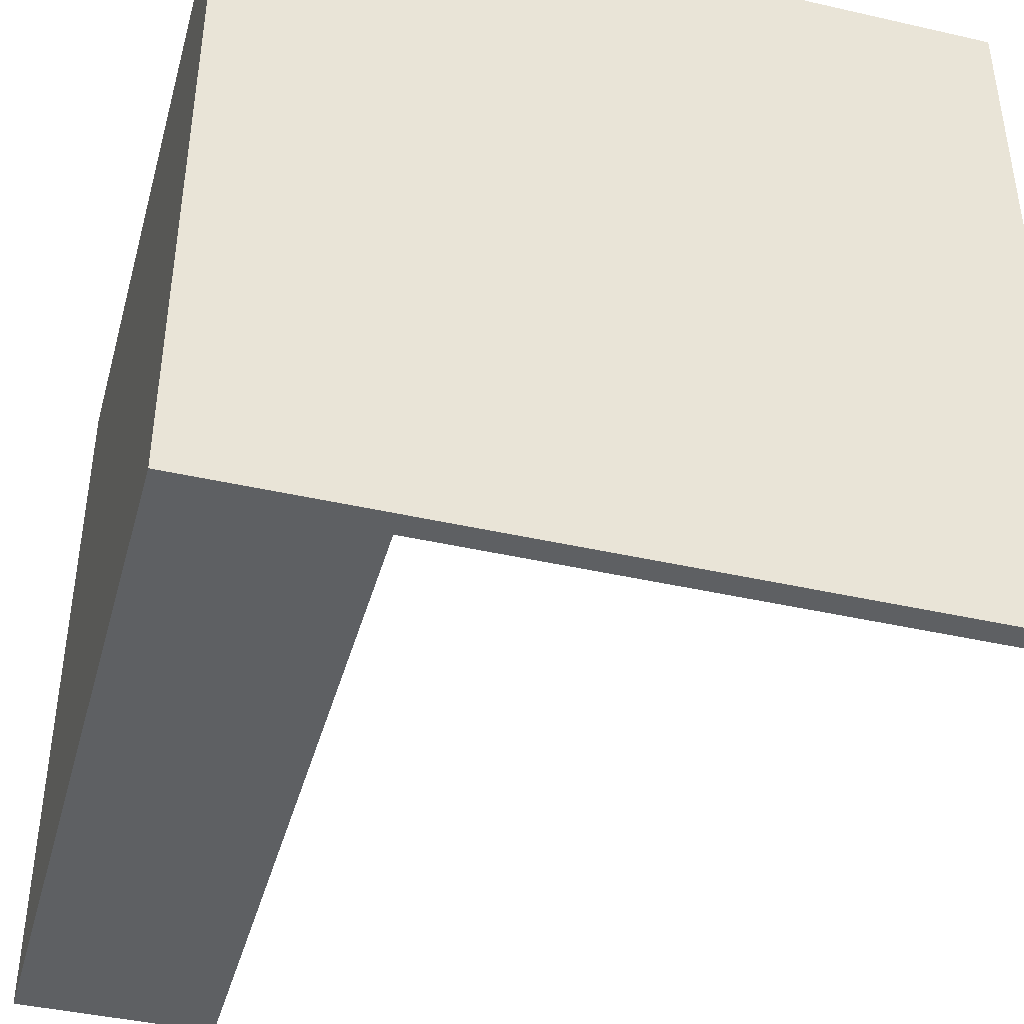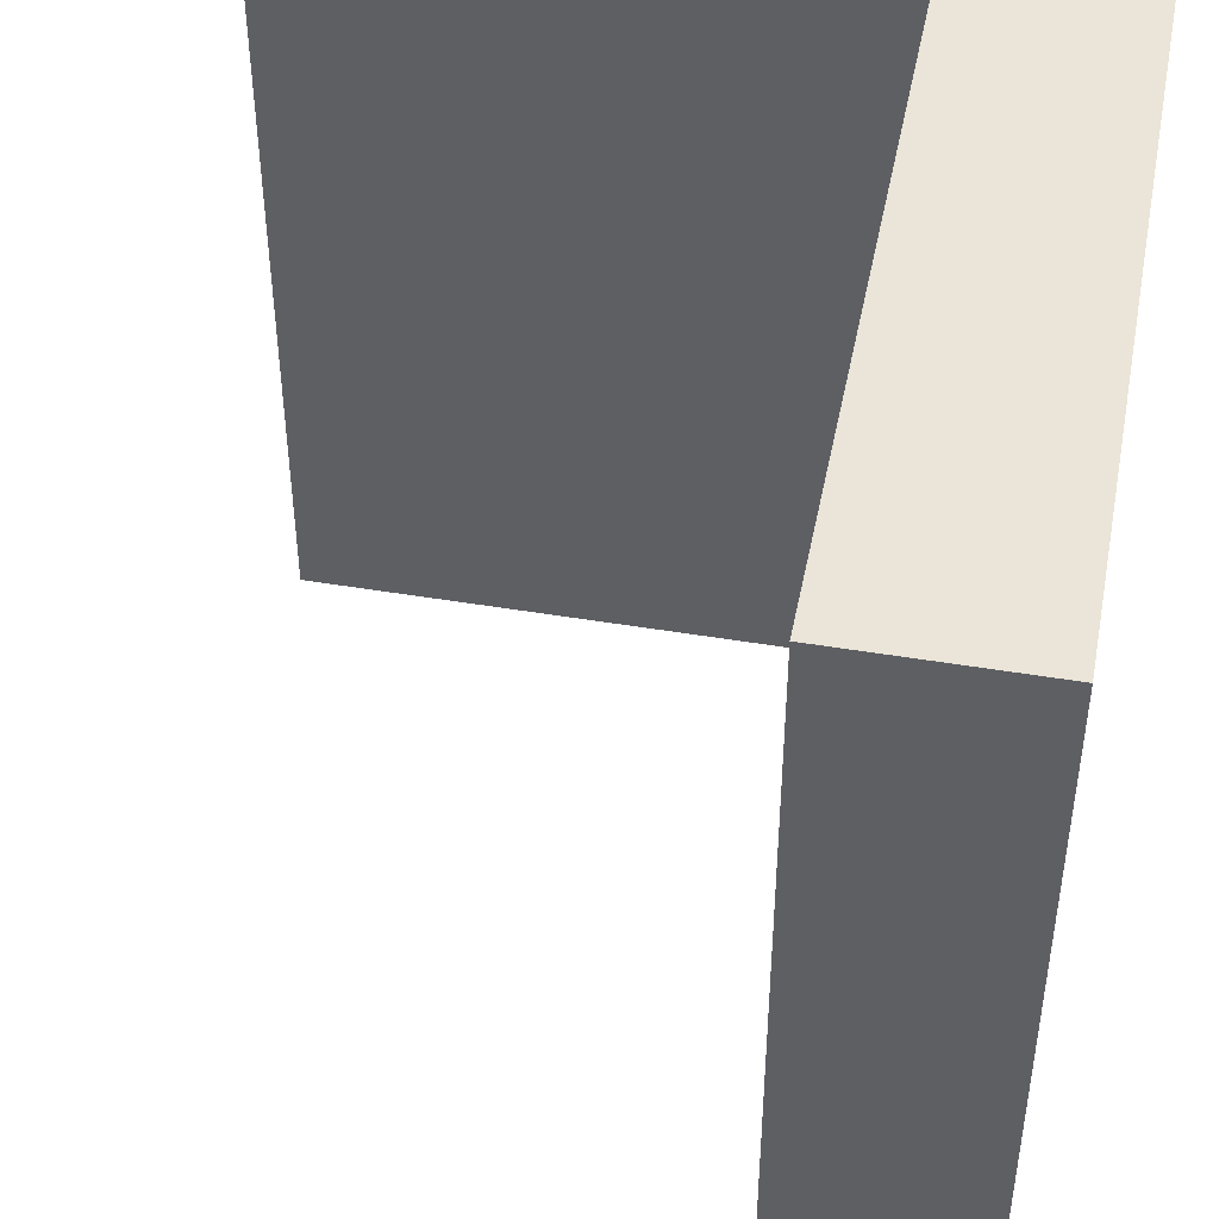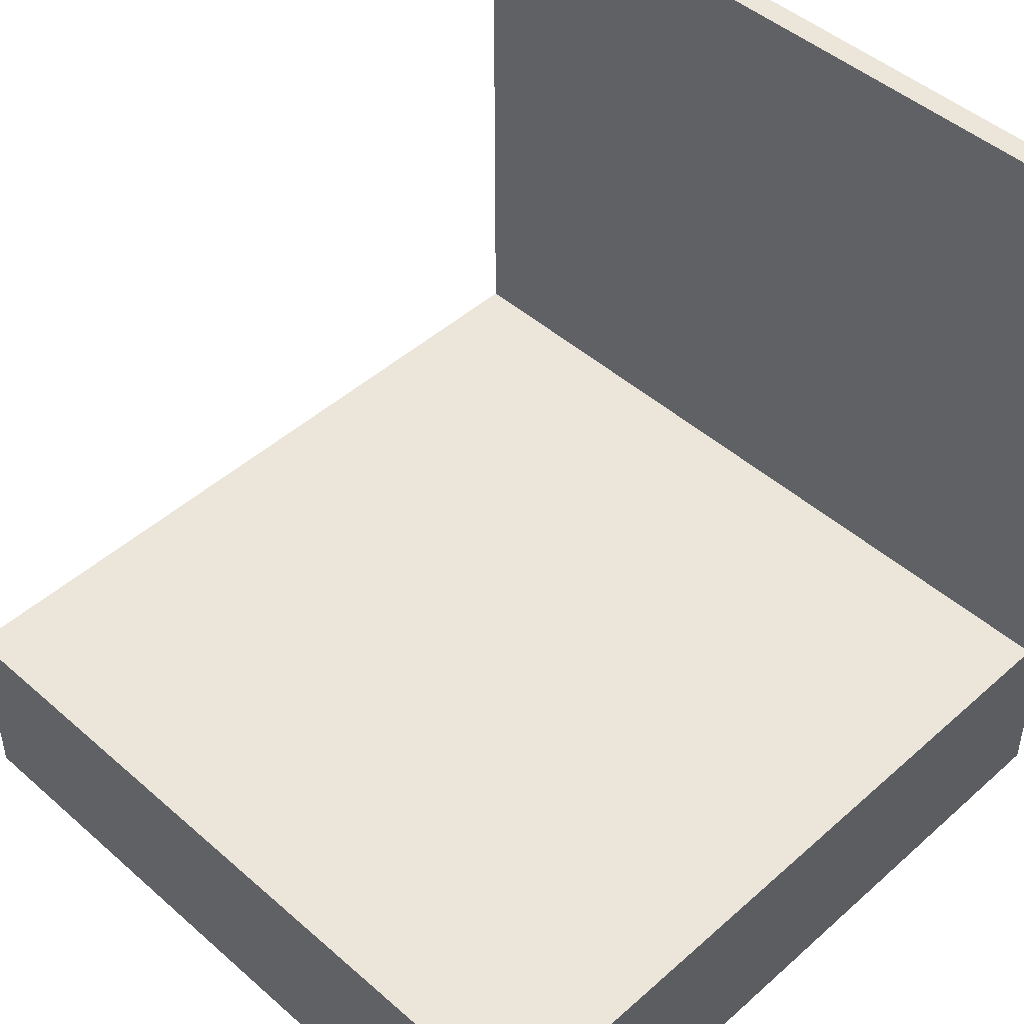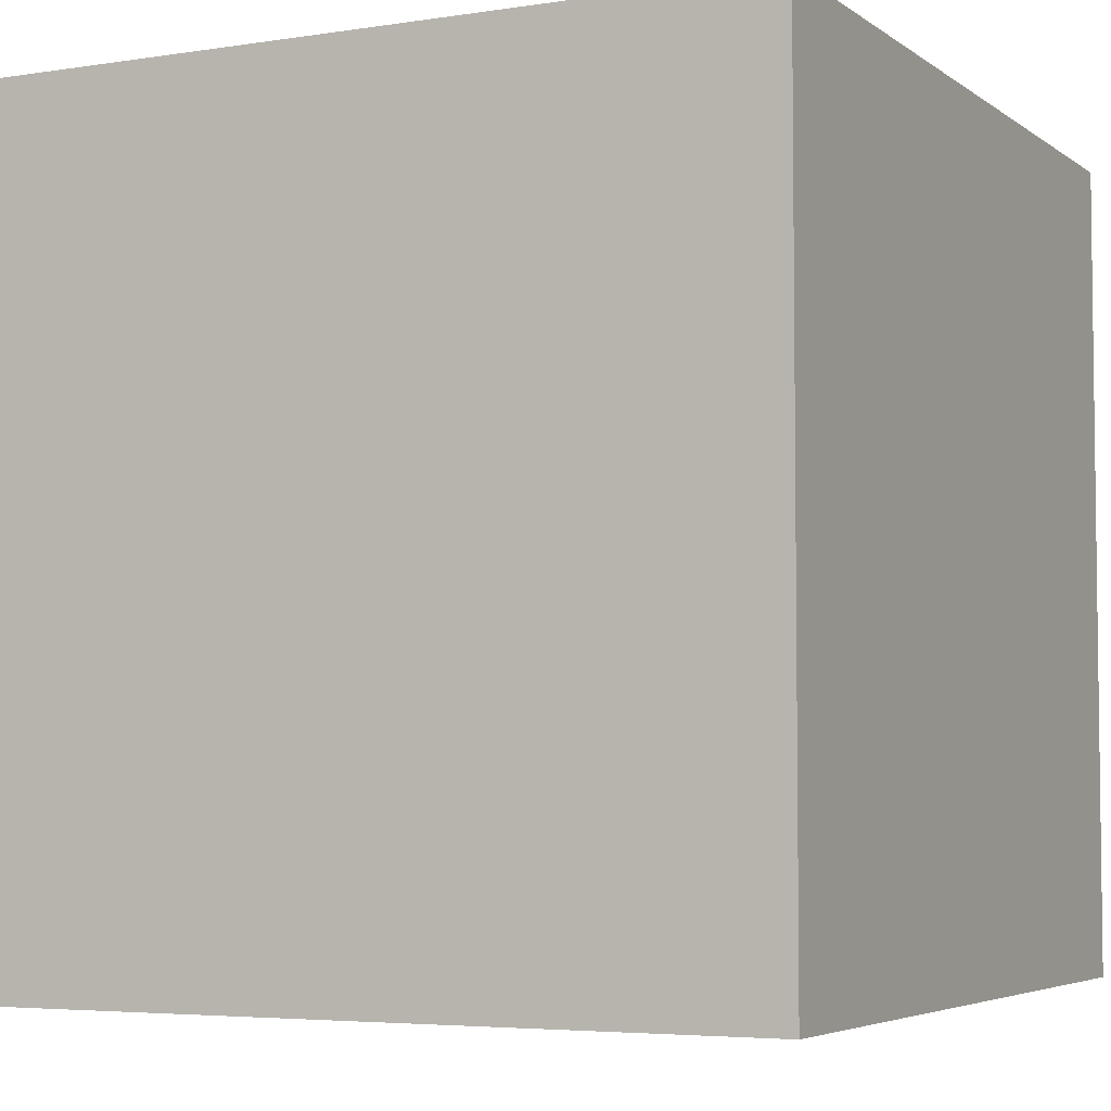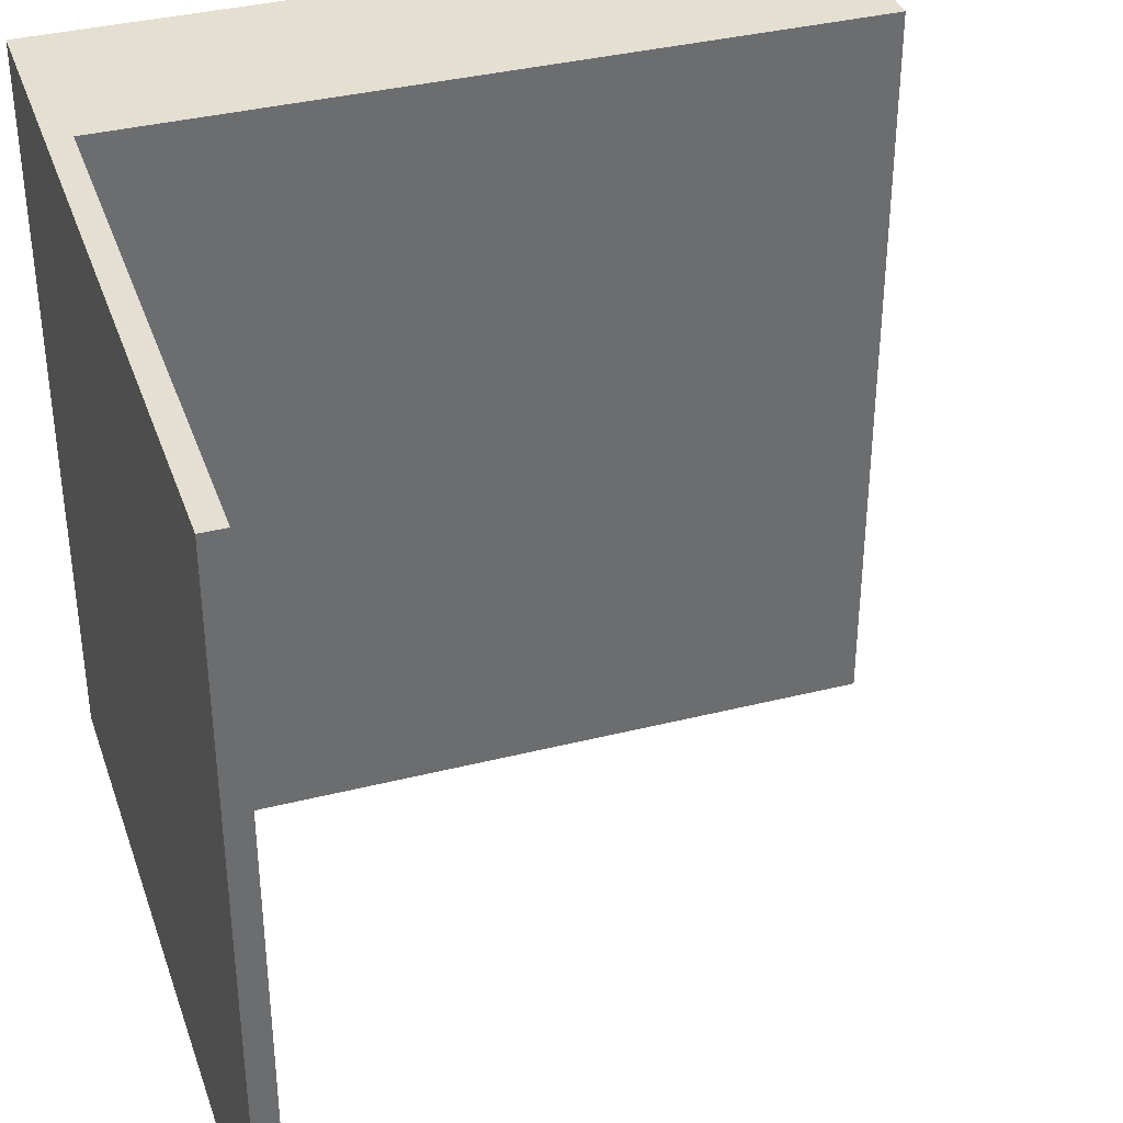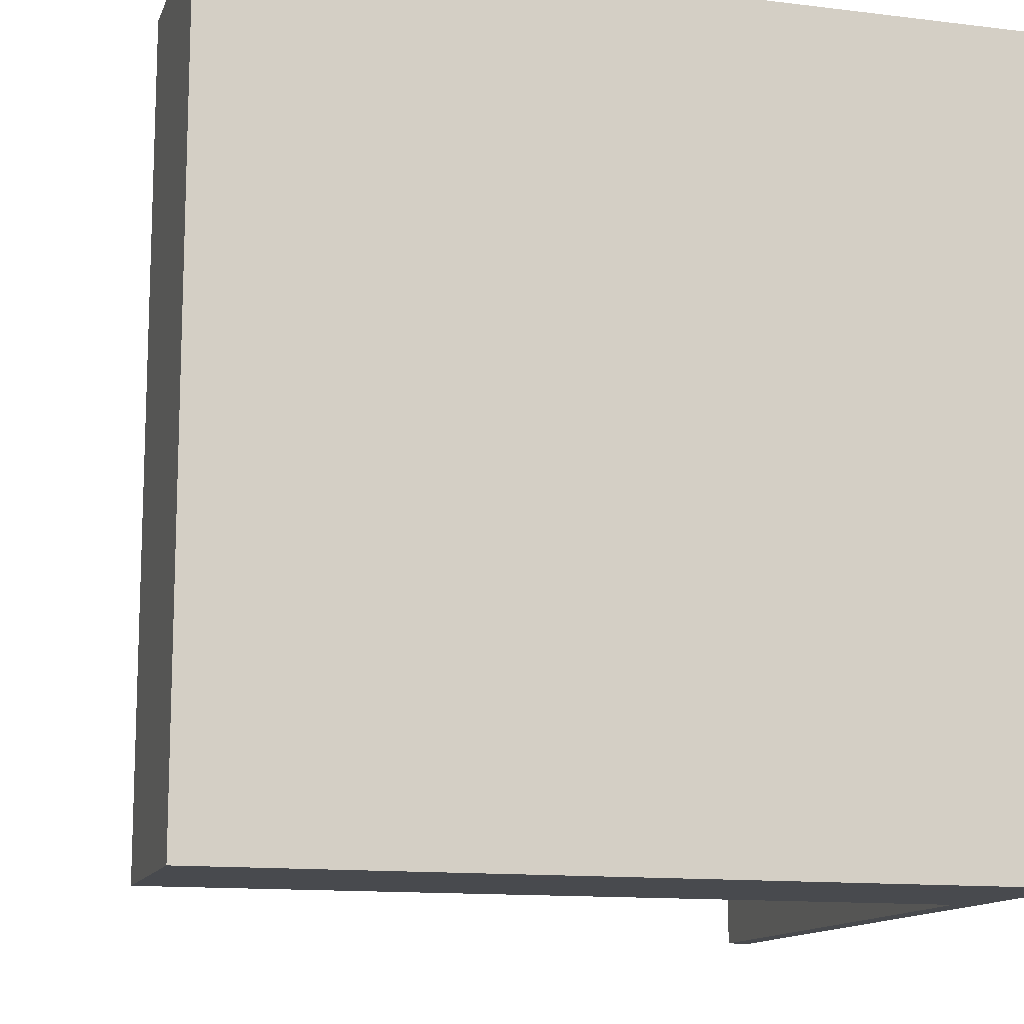
<metadata>
{"format":"obj","ext":"obj","renderer":"f3d","projection":"perspective","resolution":1024,"background":"white","views":[{"elev":-42.2,"azim":74.7,"up":"+Z"},{"elev":44.9,"azim":-78.9,"up":"+Z"},{"elev":46.9,"azim":-45.2,"up":"+Y"},{"elev":-4.7,"azim":26.6,"up":"+Z"},{"elev":36.7,"azim":161.9,"up":"+Z"},{"elev":-12.8,"azim":-16.0,"up":"+Z"}]}
</metadata>
<code>
v -16 0 16
v -16 0 -16
v -16 8 16
v -16 8 -16
v 15 8 16
v 15 8 -16
v 15 32 16
v 15 32 -16
v 16 0 16
v 16 0 -16
v 16 32 16
v 16 32 -16
v -16 0 16
v -16 8 16
v 15 8 16
v 15 32 16
v 16 0 16
v 16 32 16
v -16 0 -16
v -16 8 -16
v 15 8 -16
v 15 32 -16
v 16 0 -16
v 16 32 -16
v -16 0 16
v 16 0 16
v -16 0 -16
v 16 0 -16
v -16 8 16
v 15 8 16
v -16 8 -16
v 15 8 -16
v 15 32 16
v 16 32 16
v 15 32 -16
v 16 32 -16
f 3 2 1
f 4 2 3
f 7 6 5
f 8 6 7
f 9 10 11
f 11 10 12
f 15 14 13
f 17 15 13
f 17 16 15
f 18 16 17
f 19 20 21
f 19 21 23
f 21 22 23
f 23 22 24
f 27 26 25
f 28 26 27
f 29 30 31
f 31 30 32
f 33 34 35
f 35 34 36

</code>
